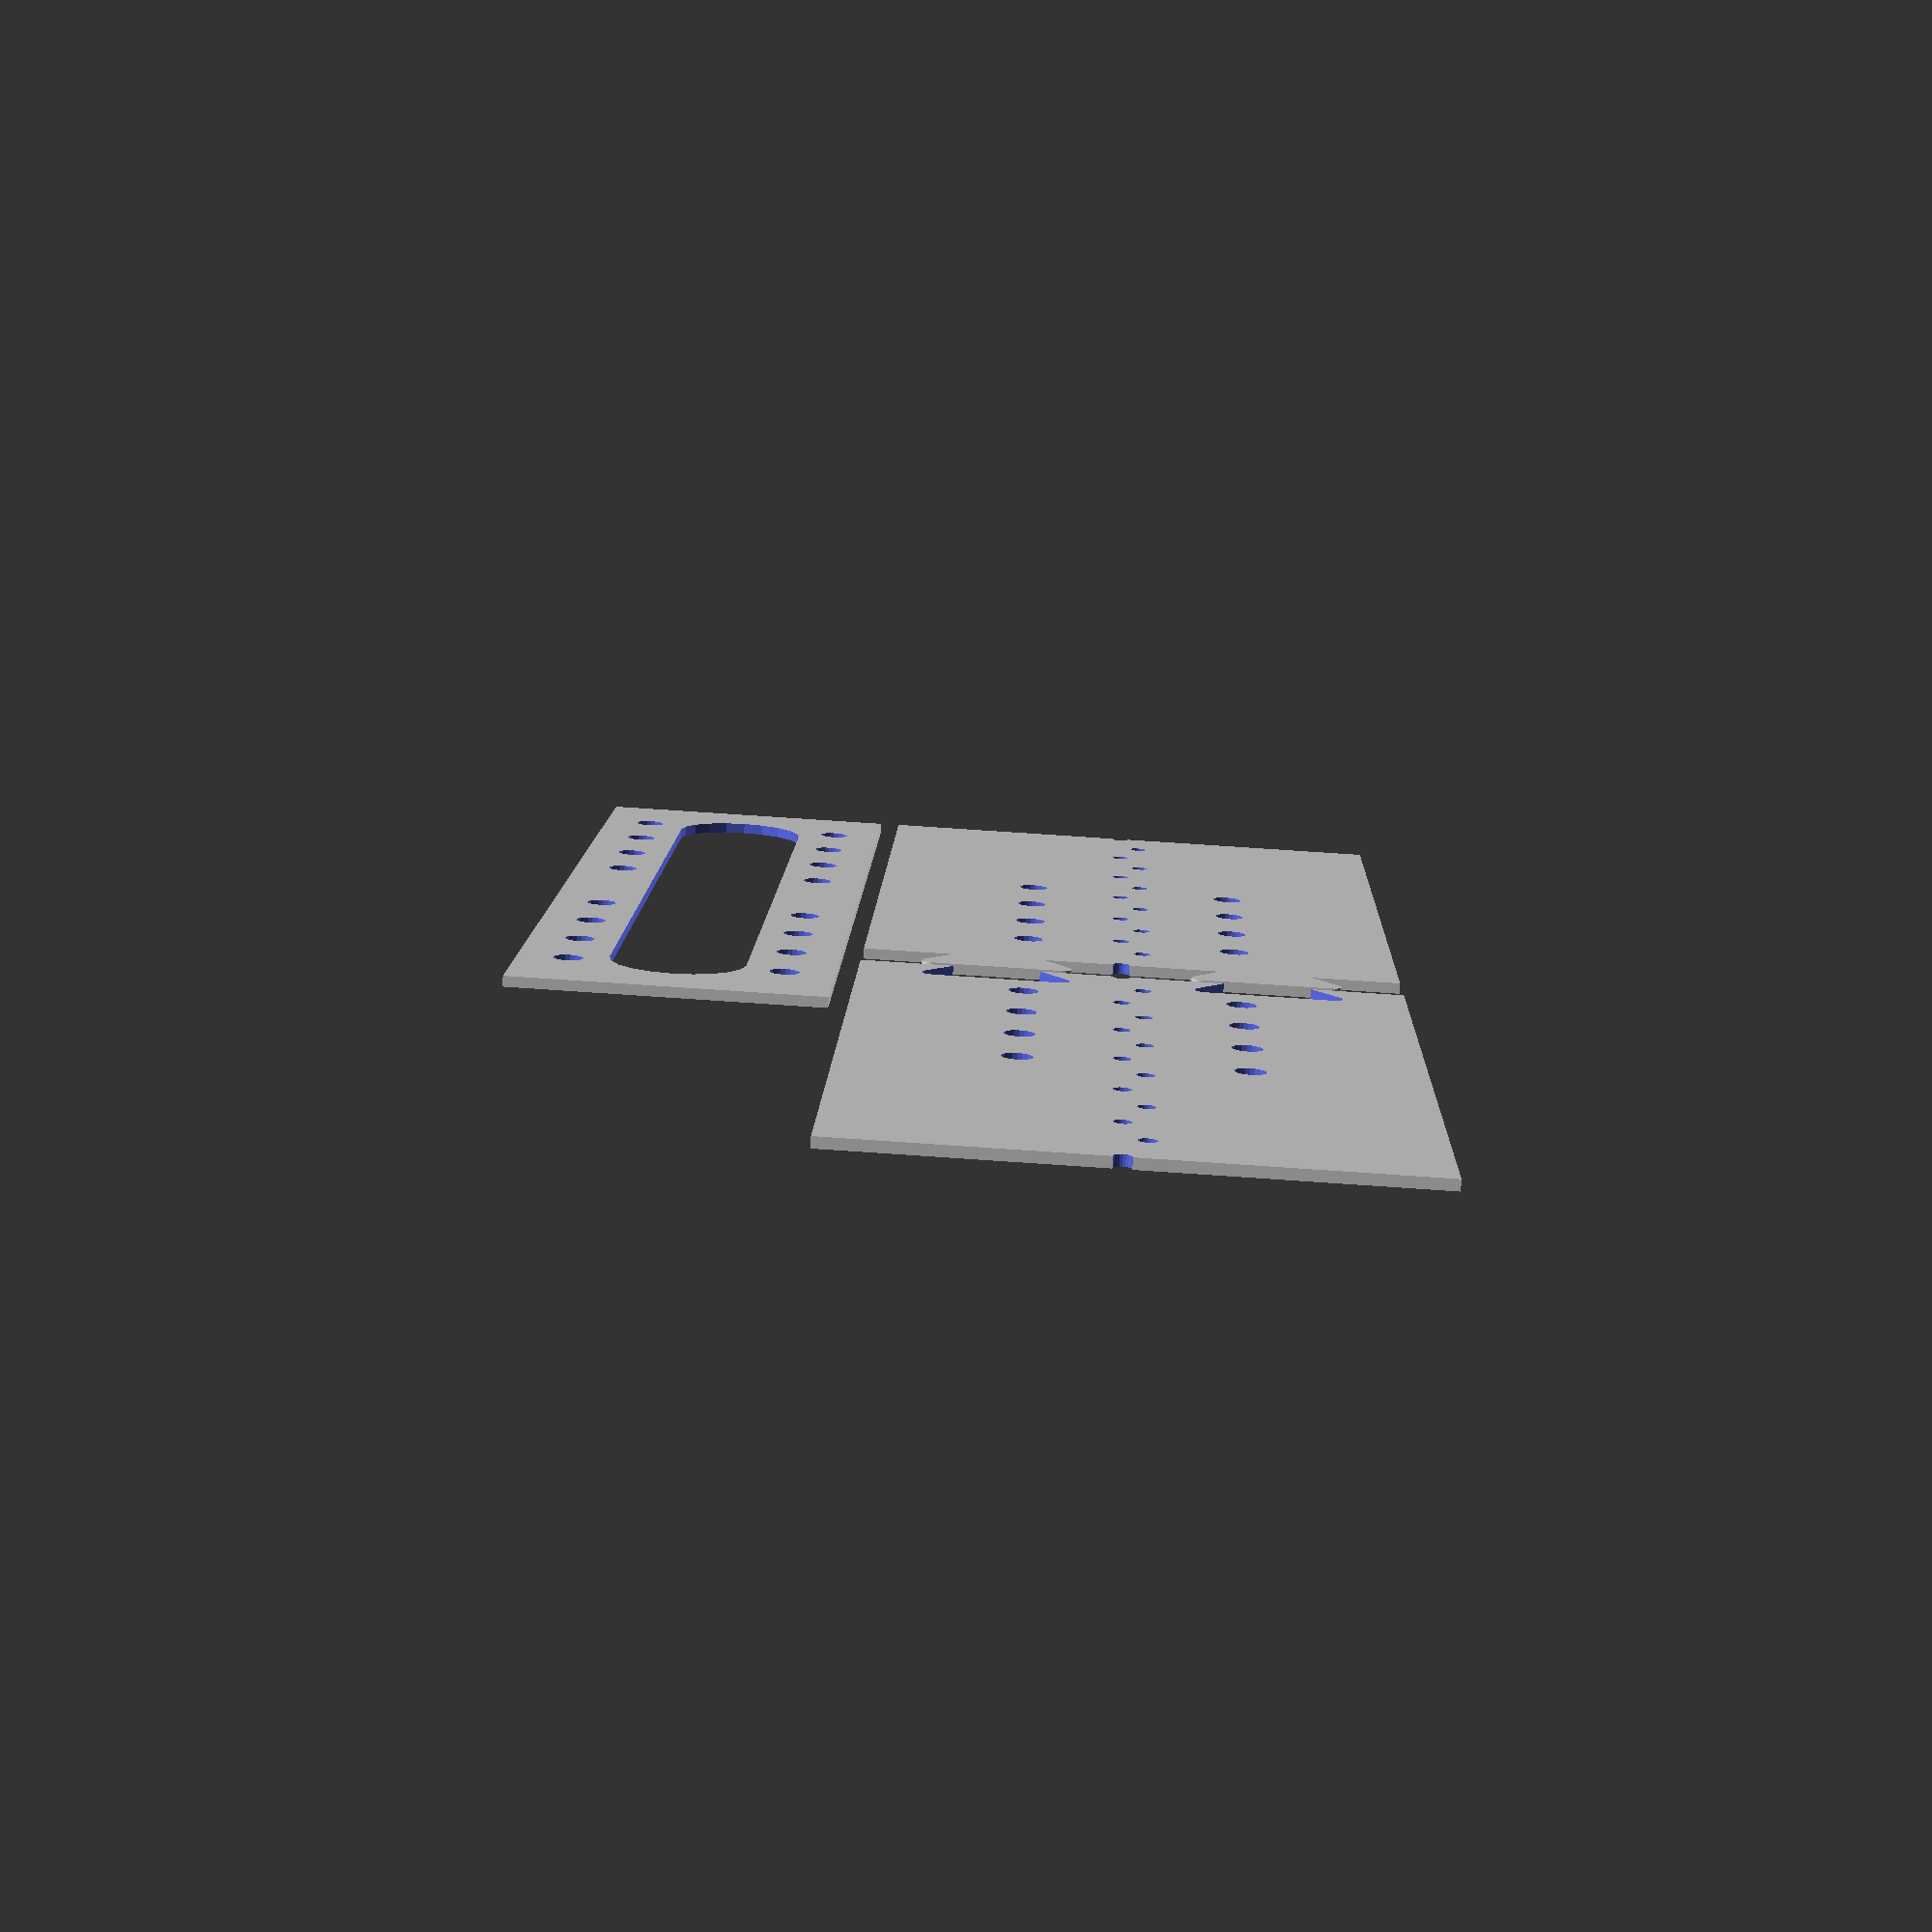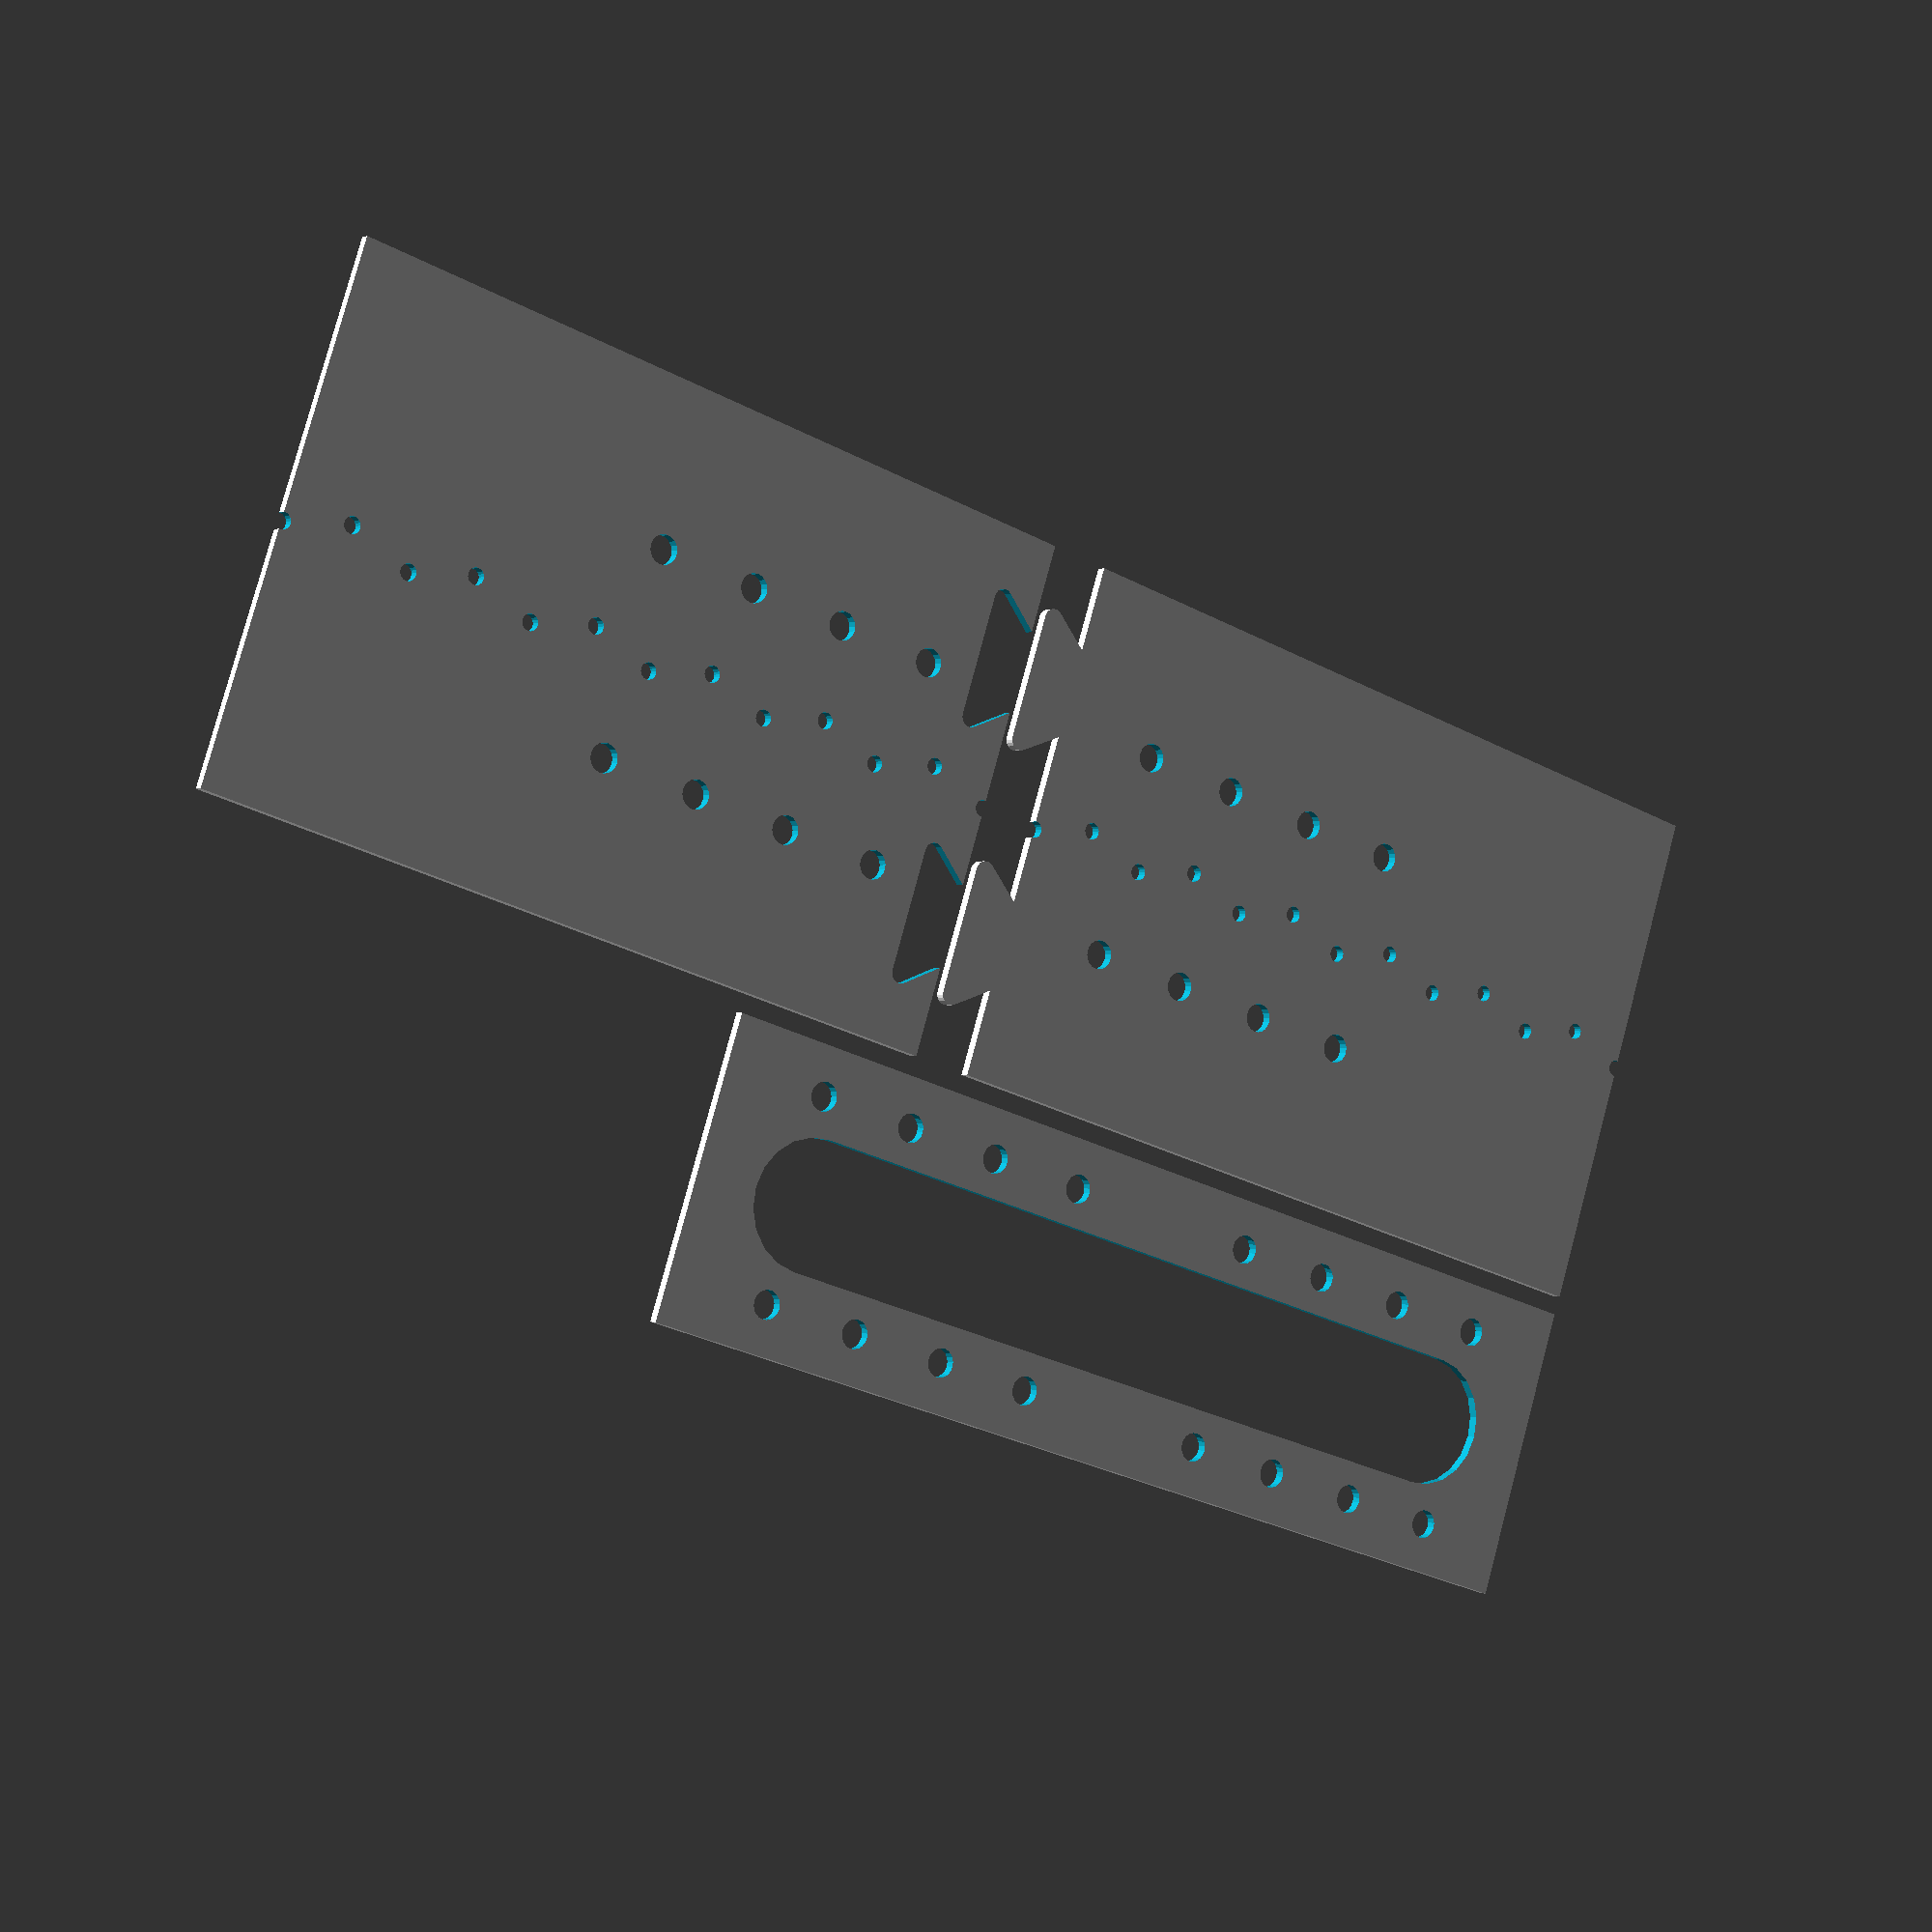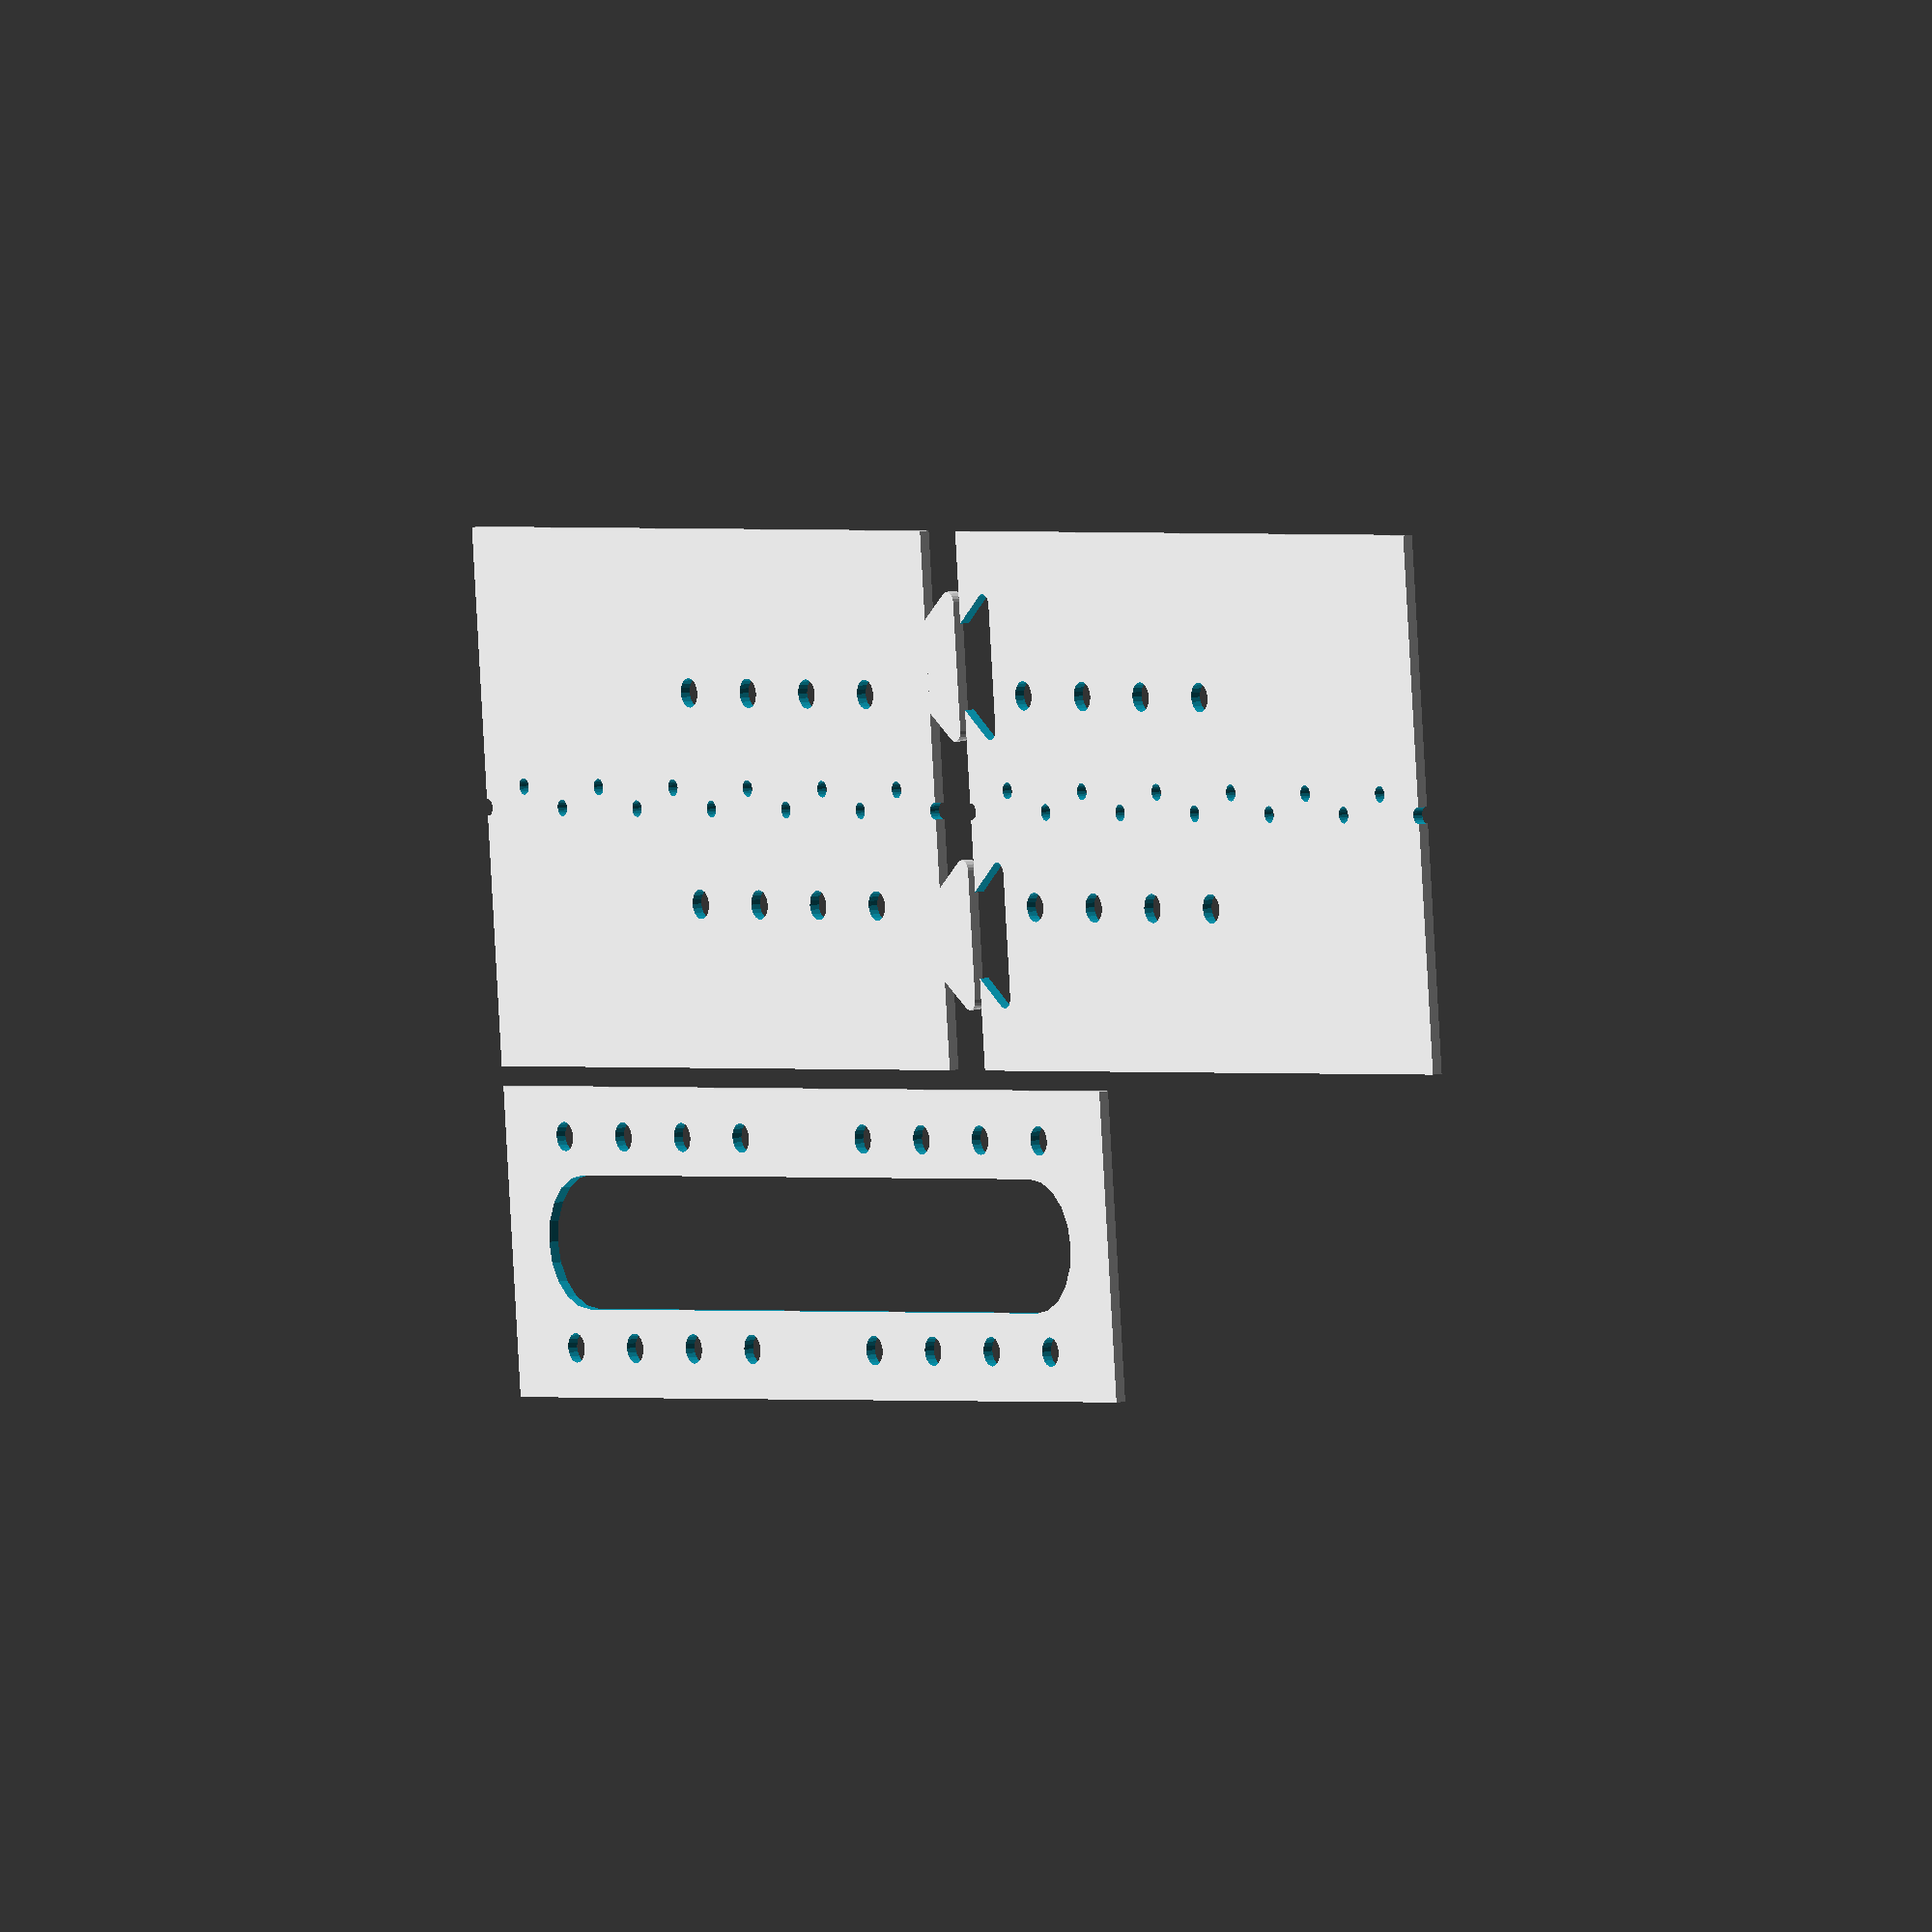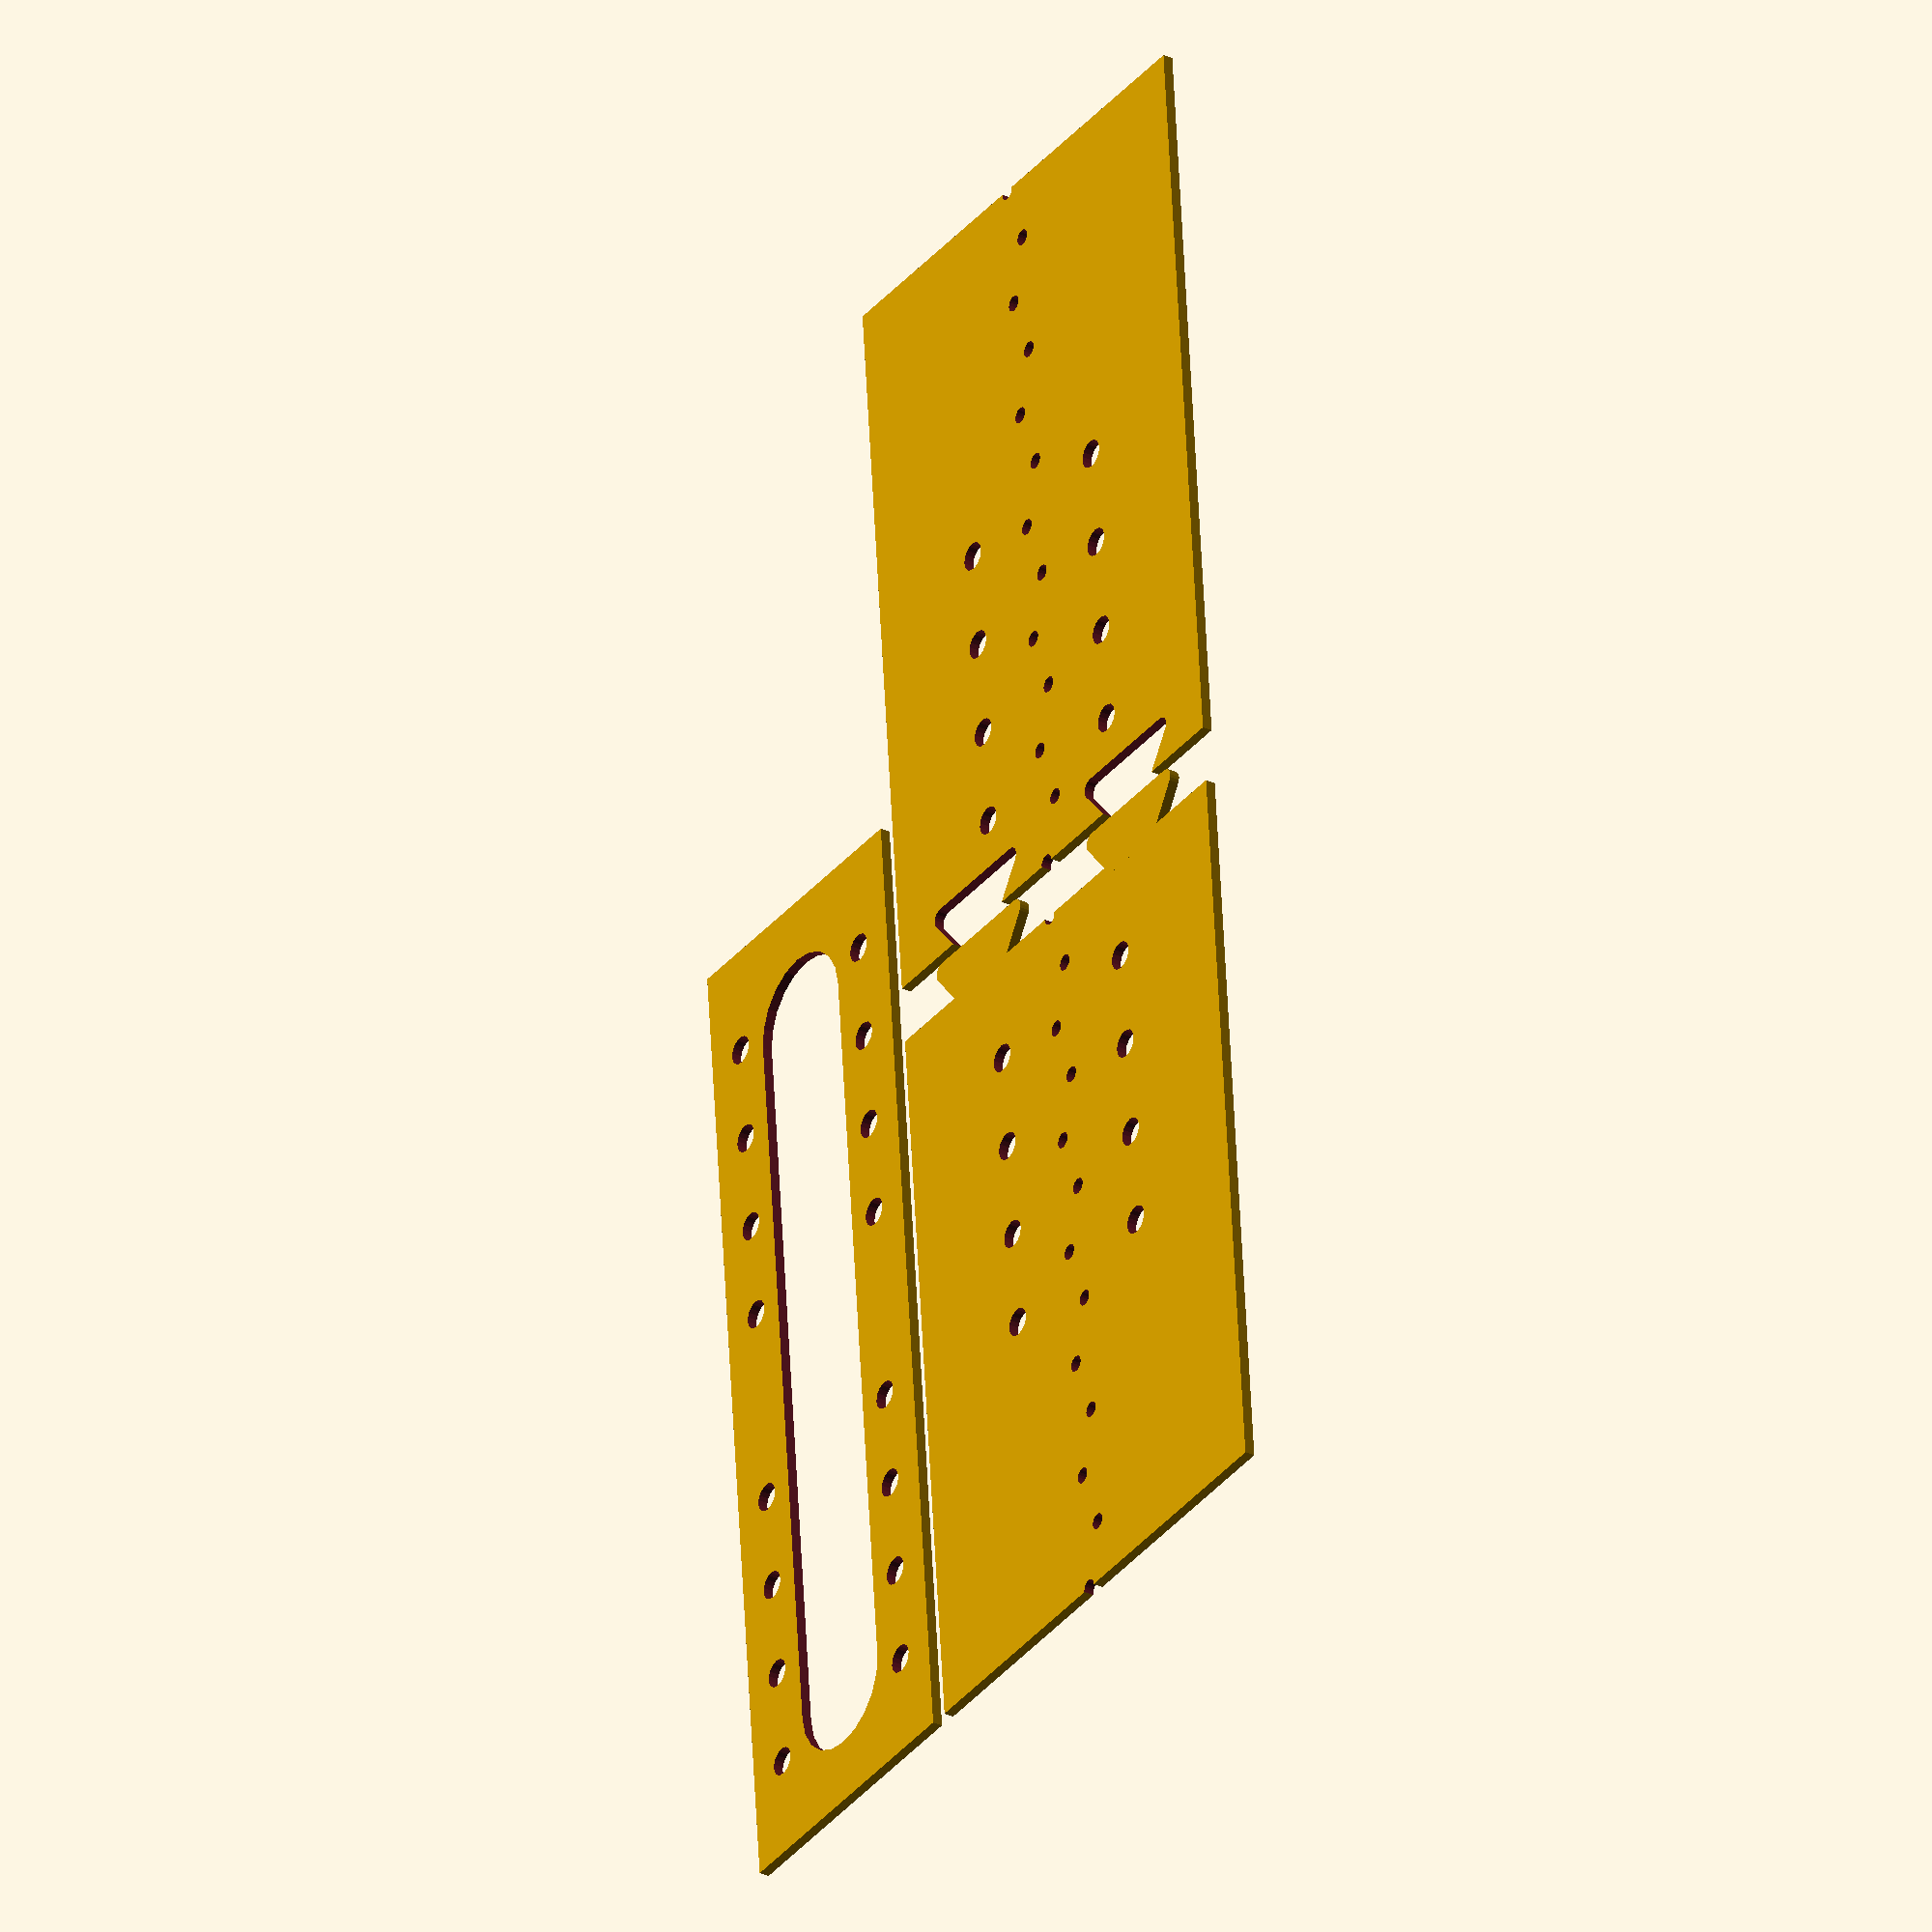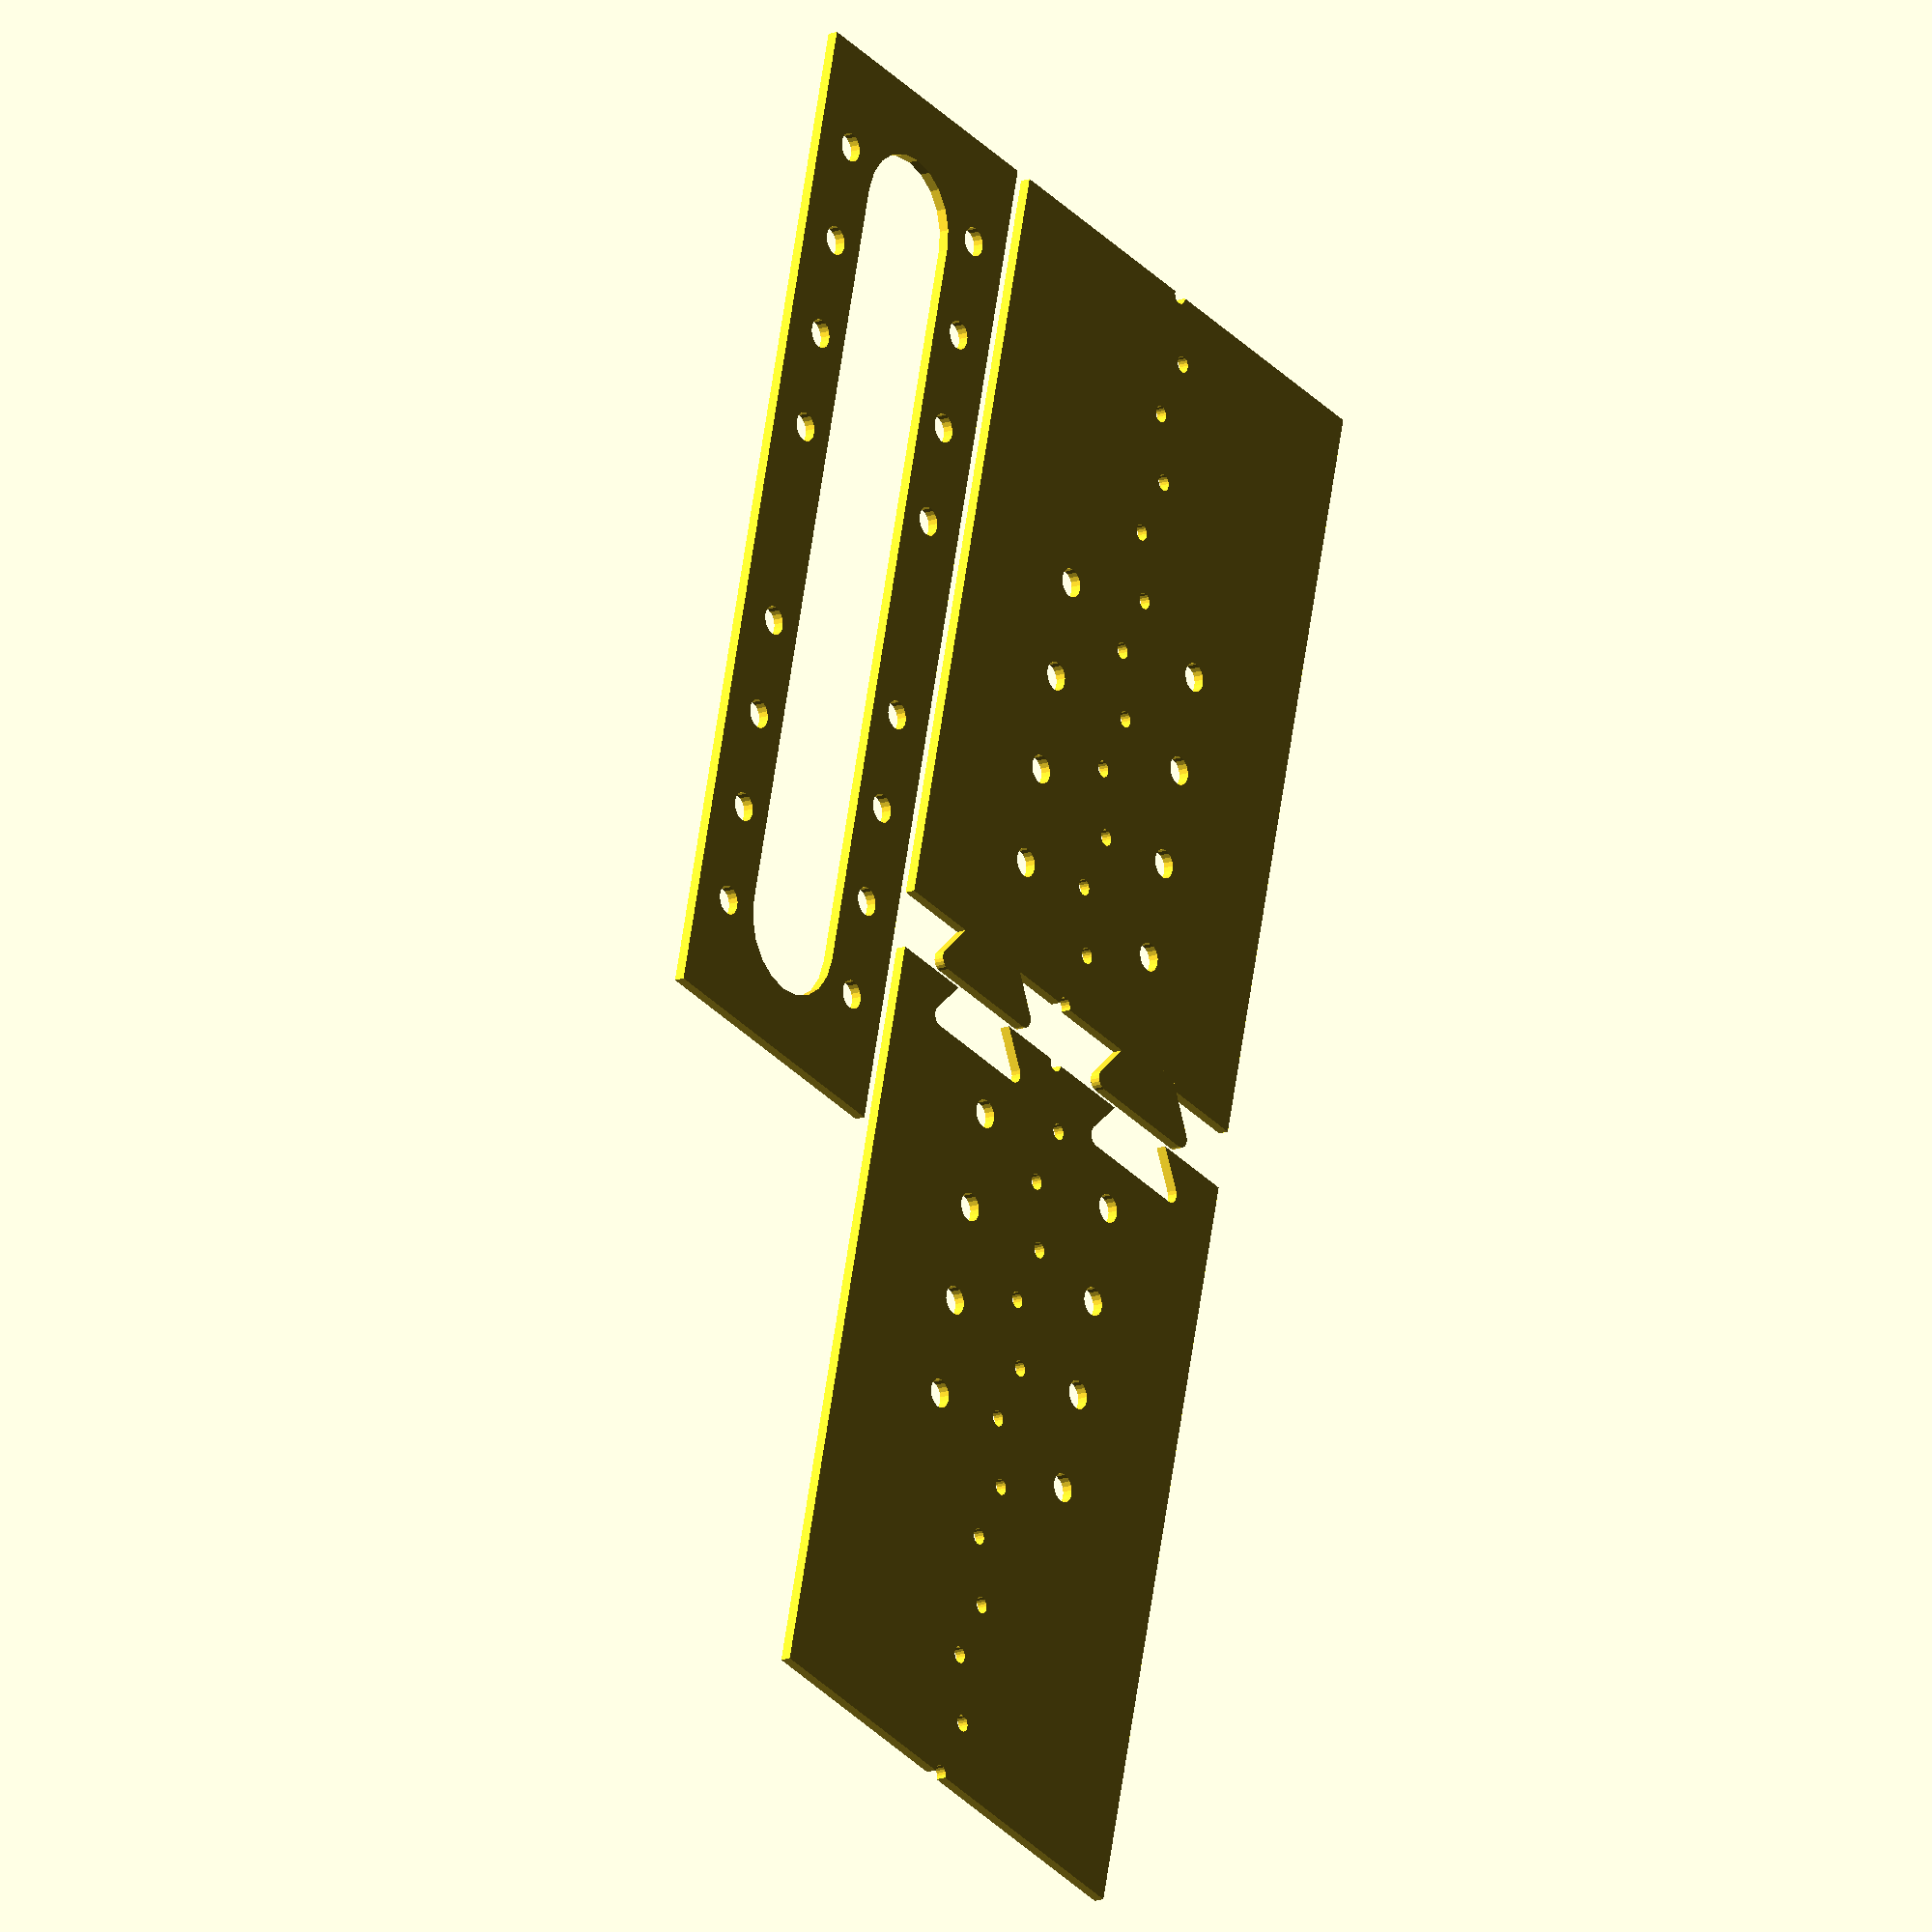
<openscad>
kerf=0.1;
tw=inches(11);
th=inches(8);
small_spacing=inches(1/4);
big_spacing=inches(1);
factor = 16;
spaces = 16;
hspaces = 1;
boltd=3;
pencild=1.6;
roundr=inches(1/2);
smallr=inches(1/8);
thick=inches(1/8);
preview=0;

!union() {
  tsquare_extension(inches(3),dove1=0);
  translate([inches(3)+6.2,0]) tsquare_extension(inches(3),dove2=0);
  translate([0,-inches(1.5)-4]) tsquare_connection();
}
*rsquare();
translate([0,preview?0:inches(4)+2]) tsquare();
module tsquare() {
  color("red") lexif() tsquare_main();
  color("purple") translate(preview?[0,inches(5),-thick]:[0,inches(2)+1]) rotate(preview?[0,0,-90]:[]) lexif()
    tsquare_top();
  color("yellow") lexif() translate(preview?[0,inches(3)]:[inches(10)+1,inches(2)+2]) rotate(preview?[]:[0,0,90])
    tsquare_shoulder();
  color("teal") translate(preview?[0,inches(-1)]:[inches(10)+2,inches(2)+2]) rotate(preview?[]:[0,0,90]) mirror([0,1])
    tsquare_shoulder();
  color("green") lexif() translate(preview?[inches(10),0]:[0,inches(-2)-1]) tsquare_extension(inches(8));
  color("blue") lexif() translate(preview?[inches(18),0]:[0,inches(-4)-2])
    tsquare_extension(inches(8),dove2=0);
  if(preview) {
    for(x=[inches(8),inches(16)])
    translate([x,0,thick]) lexif() tsquare_connection();
  } else {
    translate([inches(9.25)+6,inches(-4)-1]) tsquare_connection(1);
    translate([inches(8.25)+1,inches(-4)-1]) tsquare_connection(1);
  }
}
module lexif() {
  if(preview) linear_extrude(thick) children();
  else children();
}
module tsquare_main() {
  tsquare_extension(inches(10),inches(2),dove1=0);
}
module tsquare_extension(nomw=inches(12),exo=0,dove1=1,dove2=1) {
  exw=nomw+kerf*2;
  //translate(dove==1?[6,0]:[0,0])
  difference() {
    translate([-kerf,-kerf]) square([exw,inches(2)+kerf*2]);
    for(x=dove1&&dove2?[inches(0),exw-inches(2)]:(dove1?[0]:(dove2?[nomw-inches(2)]:[])))
      translate([x,inches(1)]) tsquare_connector(0);
    translate([exo,0])
    for(x=[0:floor((exw-exo+1)/small_spacing)])
        translate([x*small_spacing,inches(1)+(1*(x%2==0?-1:1))]) circle(d=pencild,$fn=20);
    if(dove1>0)
      for(y=[inches(1/2),inches(1.5)]) translate([0,y]) dovetail(-kerf);
  }
  if(dove2>0)
    translate([nomw/2,0]) mirror([0,0]) translate([nomw/2,inches(1)]) for(y=[inches(1/2),-inches(1/2)]) translate([0,y]) dovetail(kerf);
}
module dovetail(offset=0) {
  offset(1,$fn=20) polygon([[0,3+offset],[4+offset,6+offset],[4+offset,-6-offset],[0,-3-offset]]);
}
module tsquare_shoulder() {
  difference() { union() {
    square([inches(2.125)-roundr,inches(2)-roundr]);
    translate([roundr,0]) square([inches(2.125)-roundr-smallr,inches(2)-smallr]);
    translate([inches(2.125)-smallr,inches(2)-smallr]) circle(r=smallr,$fn=30);
    translate([roundr,inches(2)-smallr]) square([inches(2.125)-roundr-smallr,smallr]);
    translate([inches(2.125)-smallr,smallr]) square([smallr,inches(2)-smallr*2]);
    translate([inches(2),smallr]) circle(r=smallr,$fn=30);
    translate([roundr,inches(2)-roundr]) circle(r=roundr,$fn=80);
  }
  translate([0,inches(1)]) tsquare_connector(0);
}
}
module tsquare_top() {
  difference() {
    union() {
      translate([roundr,0]) square([inches(8)-roundr*2,inches(2)]);
      translate([0,roundr]) square([inches(8),inches(2)-roundr]);
      translate([roundr,roundr]) circle(r=roundr,$fn=80);
      translate([inches(8)-roundr,roundr]) circle(r=roundr,$fn=80);
    }
    for(x=[inches(1),inches(4),inches(7)])
      translate([x,0])
        tsquare_connector();
  }
}
module tsquare_connection(vert=0) {
  difference(){
    translate([0,vert?0:inches(.5)-2]) square([vert?4+inches(1):inches(4),vert?inches(4):4+inches(1)]);
    hull() {
      for(x=[inches(.5),inches(3.5)])
      translate(!vert?[x,inches(1)]:[inches(.5)+2,x]) circle(d=inches(1/2));
    }
    translate([vert?inches(-.5)+2:0,0])
    for(x=[0,inches(2)]) translate([vert?inches(1):x,vert?x:inches(1)])
      tsquare_connector(vert);
  }
}
module tsquare_connector(vert=1) {
  for(x=[-10,10],y=[10:10:40])
        translate(vert?[x,y]:[y,x]) circle(d=boltd-kerf*2,$fn=20);
}
module rsquare() {
  body();
  guide();
  translate([0,inches(1)+1]) guide();
}
module guide() {
  translate([inches(2)+1,inches(2)+1]) difference() {
    square([th,big_spacing]);
    for(x=[big_spacing/2:big_spacing:th-big_spacing/2])
      translate([x,big_spacing/2]) circle(d=boltd-kerf*2,$fn=20);
  }
}
module body() {
difference() {
  union() {
    square([tw,inches(2)]);
    square([inches(2),th]);
  }
  %translate([0,inches(-2)])rotate([0,0,90]) translate([inches(-2)-1+big_spacing*2,inches(-2)-1-big_spacing]) guide();
  for(y=[big_spacing/2:big_spacing:th]) translate([big_spacing/2,y]) circle(d=boltd-kerf*2,$fn=20);
  translate([inches(1),0]) for(x=[1:floor((tw-1)/small_spacing)])
    translate([(x*small_spacing)-kerf,-.01]) {
      square([kerf*2,x>0&&x%spaces==0?big_spacing:(x%(spaces/2)==0?big_spacing*3/4:(spaces==16&&x%(spaces/4)==0?big_spacing*(1/2):big_spacing/4))]);
      if(x%spaces==0)
        translate([0,big_spacing+1]) text(str(x/factor),valign="bottom",halign="center",size=3);
    if(x%hspaces==0)
      translate([kerf,big_spacing+10+(x%spaces==0?10:(x%(spaces/2)==0?7.5:4-(x%4)*2))]) circle(d=pencild,$fn=20);
    }
}
}

function inches(in) = 25.4*in;
</openscad>
<views>
elev=259.4 azim=271.7 roll=183.5 proj=p view=solid
elev=180.0 azim=162.0 roll=33.3 proj=p view=wireframe
elev=172.8 azim=174.3 roll=123.8 proj=o view=solid
elev=29.6 azim=275.0 roll=236.0 proj=o view=solid
elev=196.2 azim=283.8 roll=233.3 proj=o view=solid
</views>
